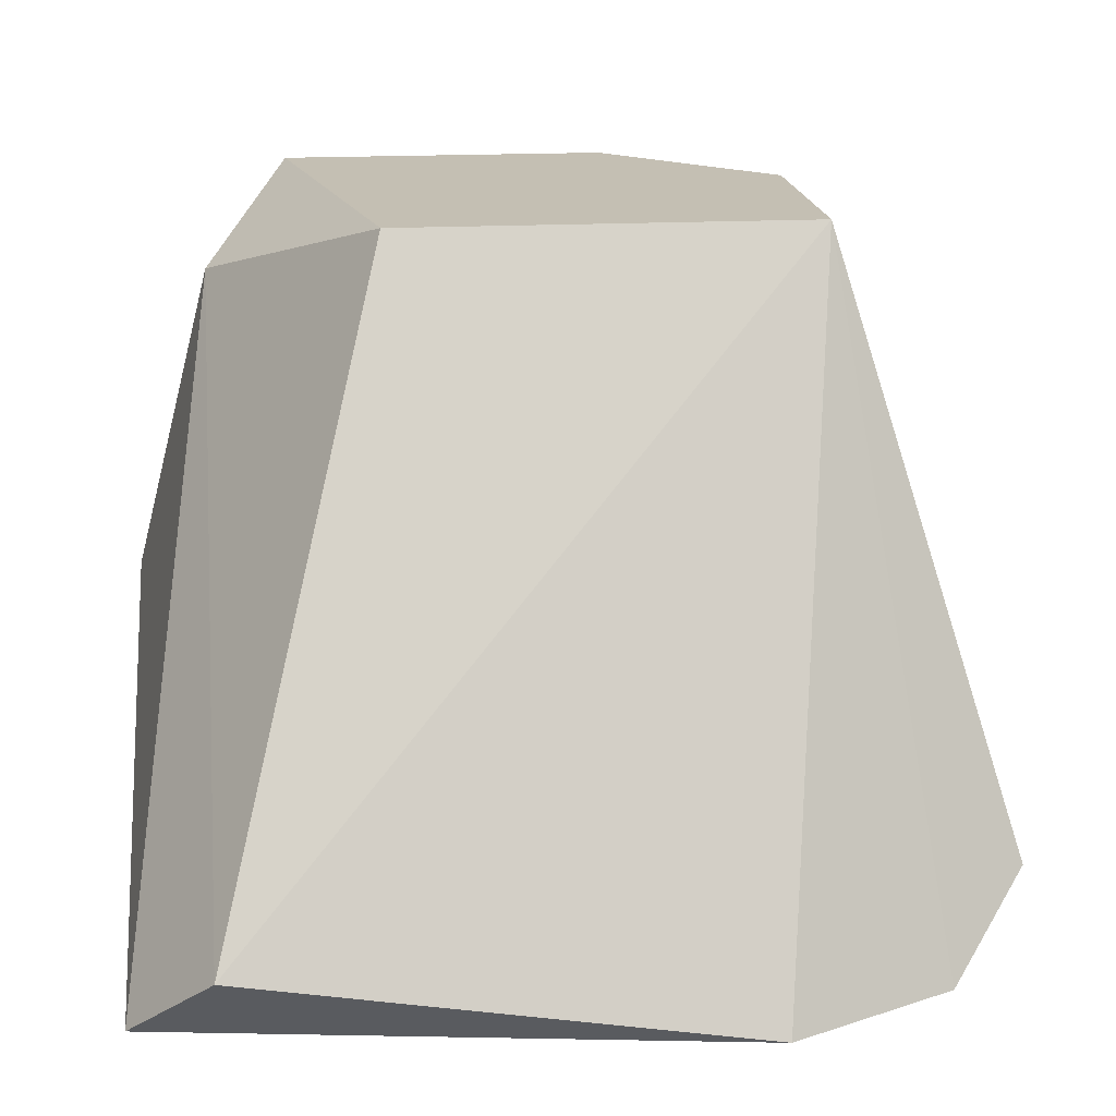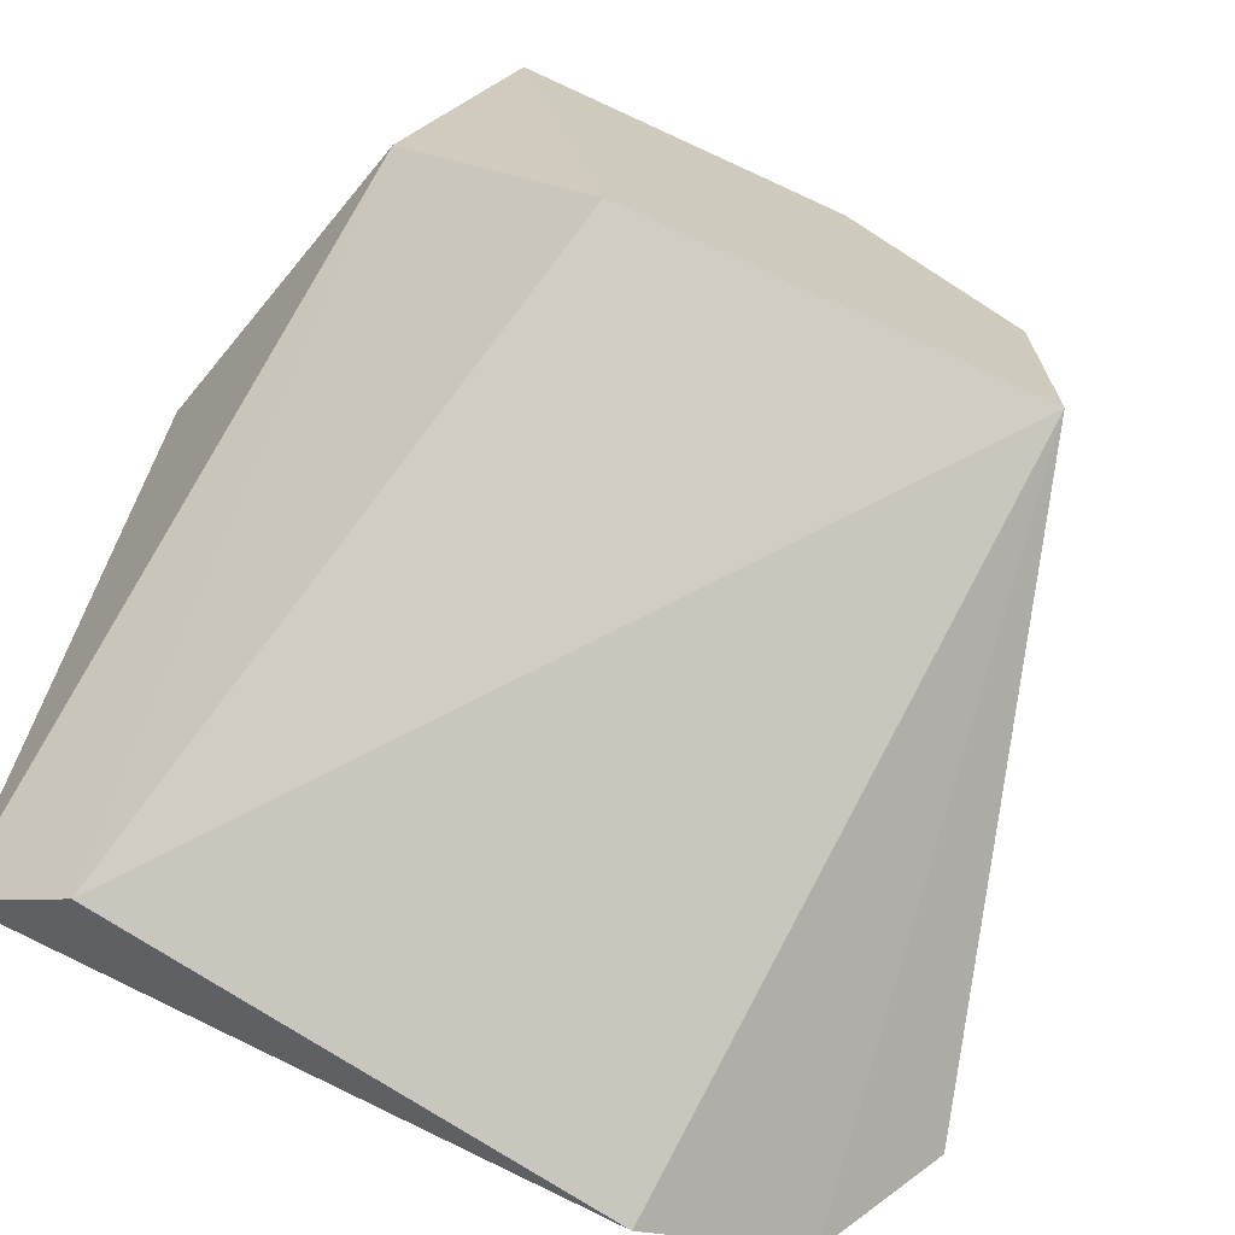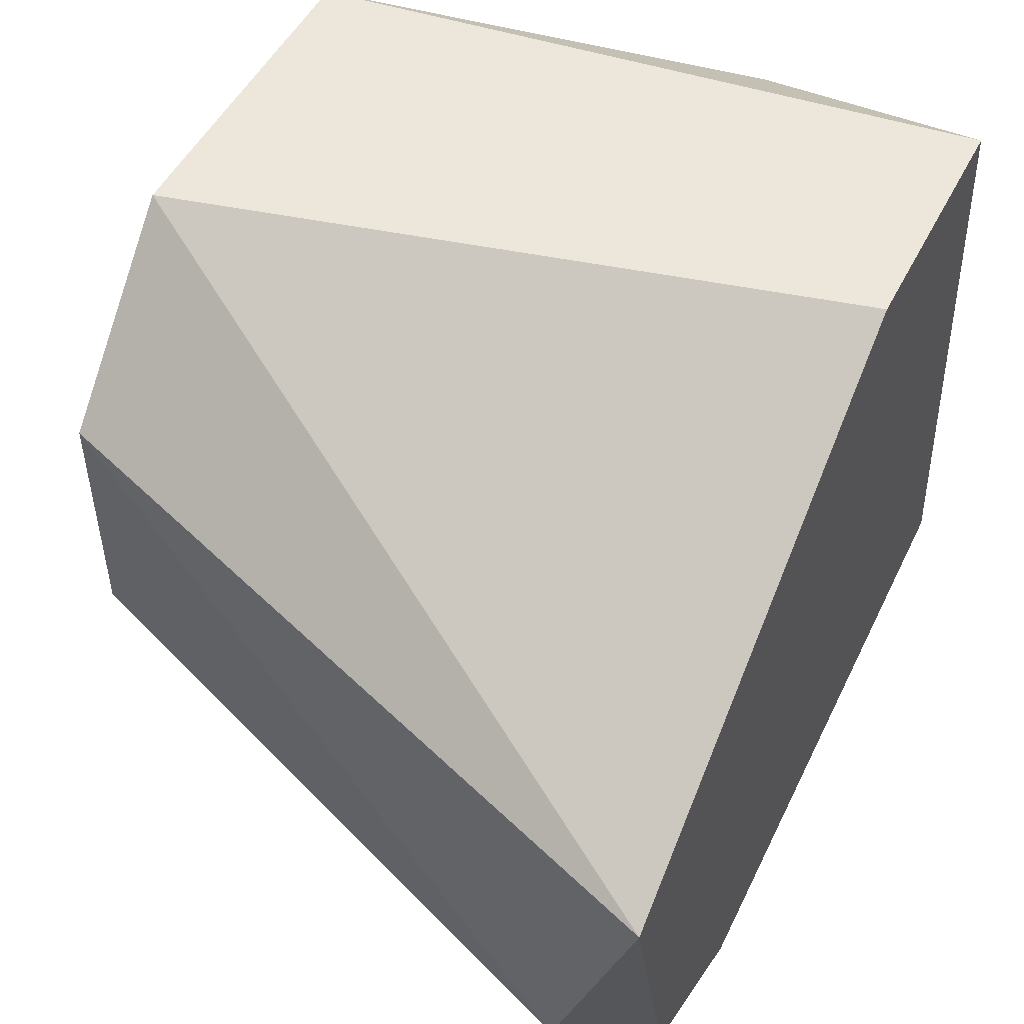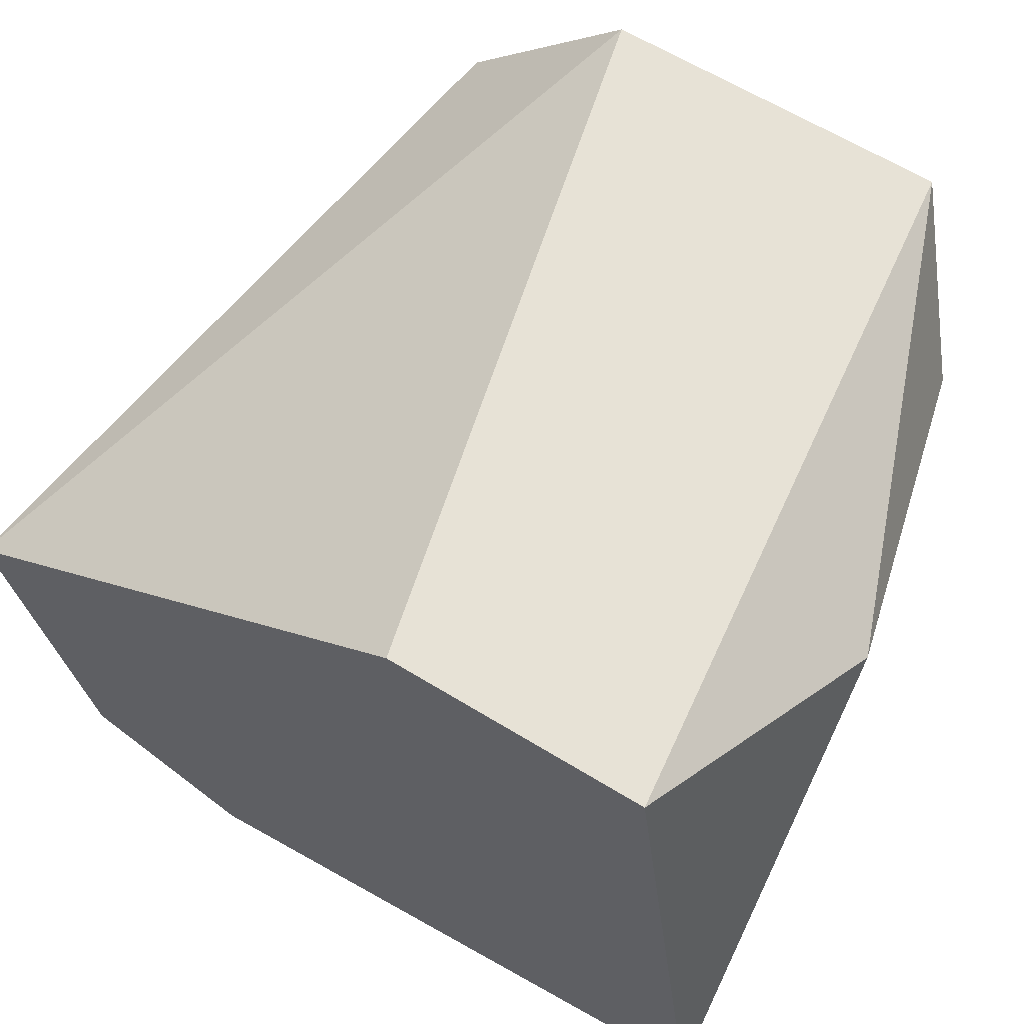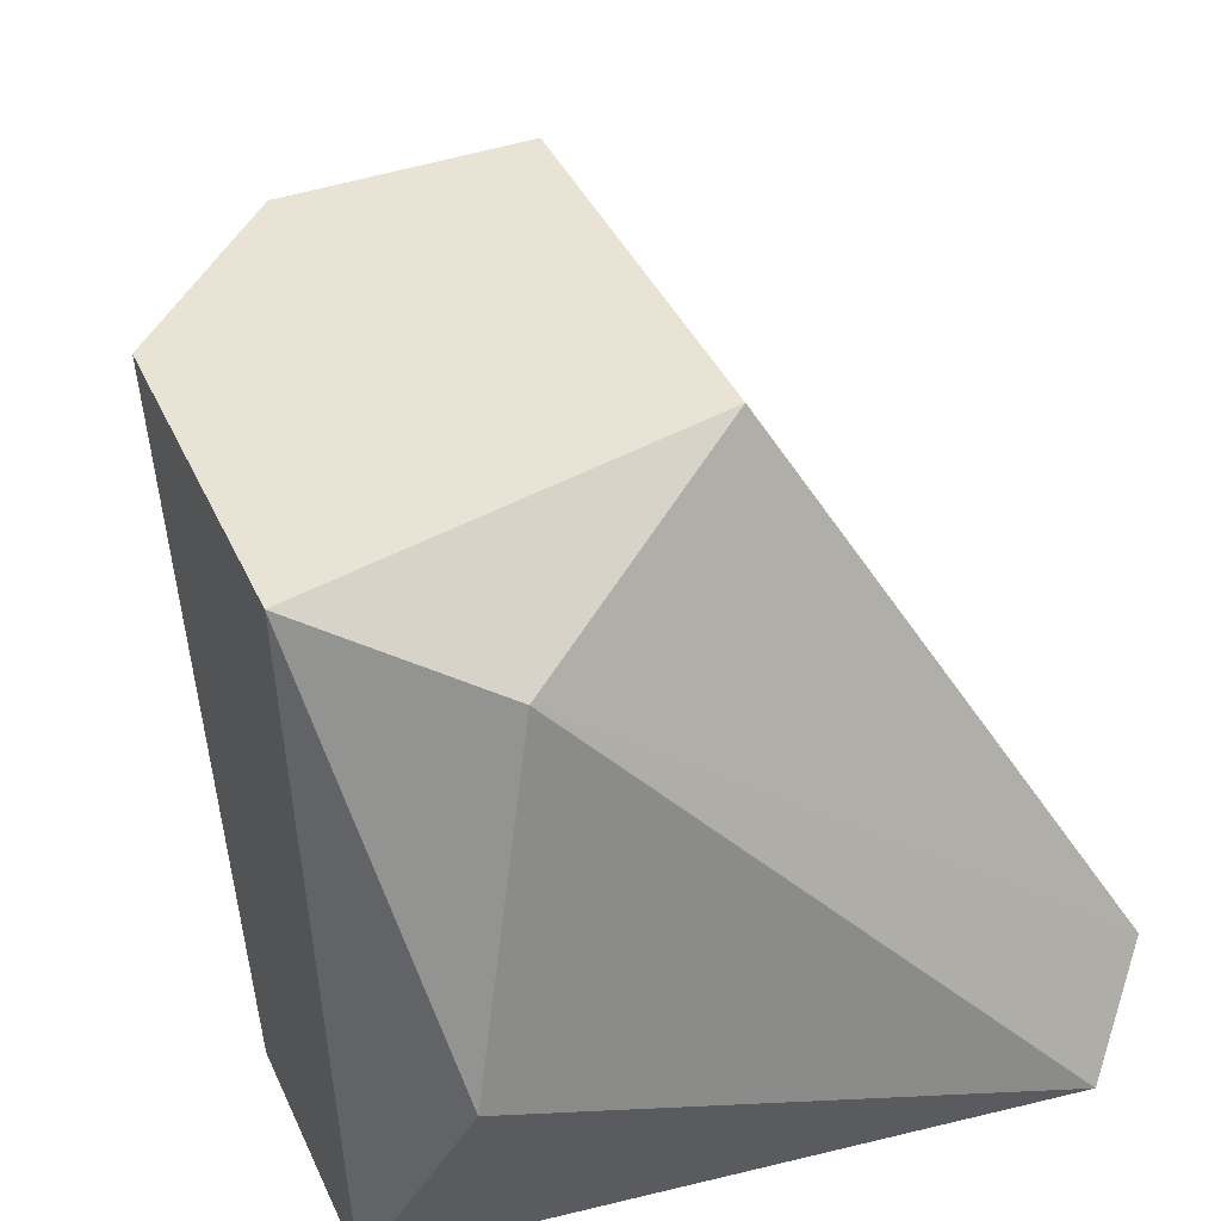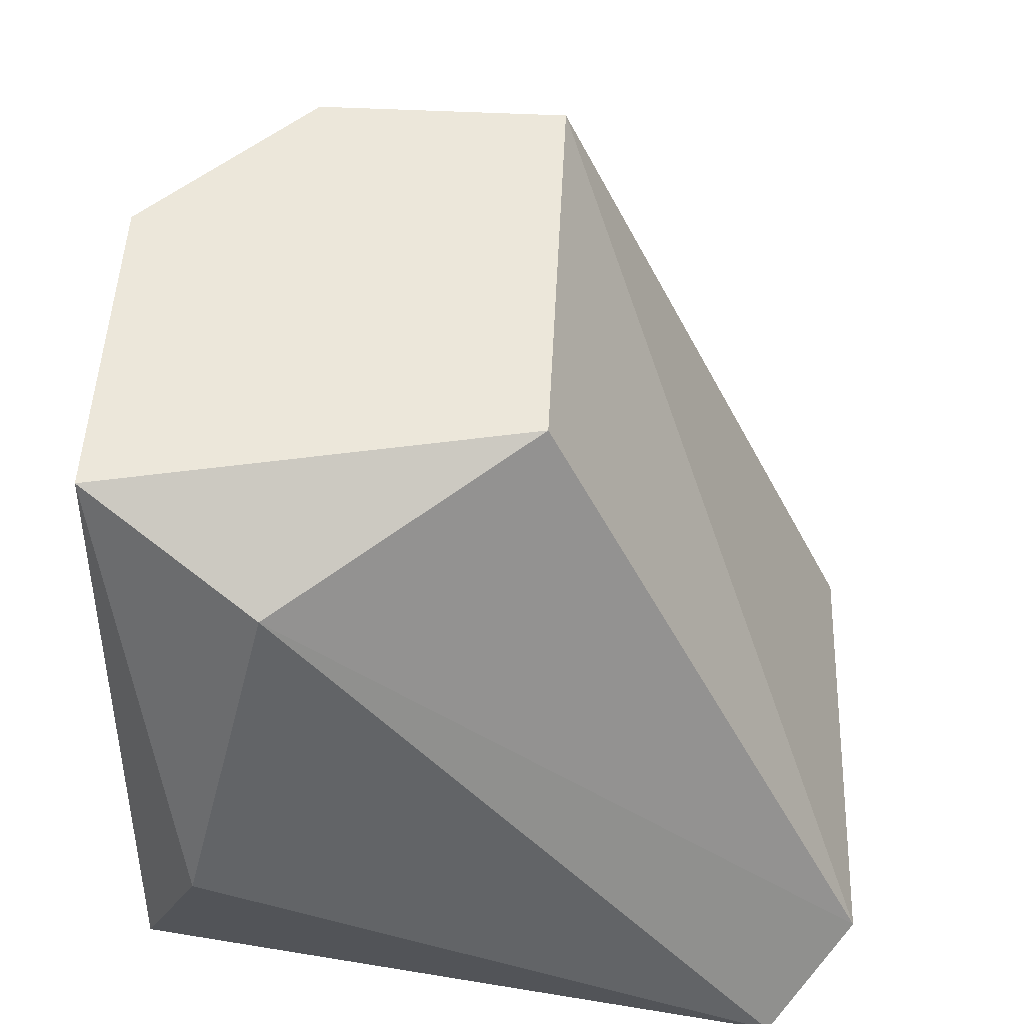
<metadata>
{"format":"obj","ext":"obj","renderer":"f3d","projection":"perspective","resolution":1024,"background":"white","views":[{"elev":17.7,"azim":173.9,"up":"+Y"},{"elev":-70.0,"azim":155.2,"up":"+Z"},{"elev":50.5,"azim":-63.5,"up":"+Z"},{"elev":63.1,"azim":31.8,"up":"+Z"},{"elev":41.3,"azim":66.6,"up":"+Y"},{"elev":51.8,"azim":93.0,"up":"+Y"}]}
</metadata>
<code>
v 0.05912 0.01045 0.01338
v 0.04957 -0.000686 0.002247
v 0.04639 -0.000686 0.00384
v 0.05912 -0.000686 0.01657
v 0.04798 0.01205 0.01338
v 0.05912 0.000906 0.002247
v 0.04798 0.01205 0.008615
v 0.0448 -0.000686 0.0102
v 0.05116 0.01205 0.01657
v 0.05593 0.01205 0.008615
v 0.06071 -0.000686 0.00384
v 0.05434 -0.000686 0.01657
v 0.05752 0.01205 0.01657
v 0.06071 0.004091 0.01498
v 0.0448 0.000906 0.005431
f 8 5 15
f 3 2 4
f 2 3 7
f 6 2 7
f 3 4 8
f 7 5 9
f 5 8 9
f 1 6 10
f 6 7 10
f 7 9 10
f 4 2 11
f 2 6 11
f 6 1 11
f 8 4 12
f 4 9 12
f 9 8 12
f 9 4 13
f 1 10 13
f 10 9 13
f 4 11 14
f 11 1 14
f 1 13 14
f 13 4 14
f 7 3 15
f 5 7 15
f 3 8 15

</code>
